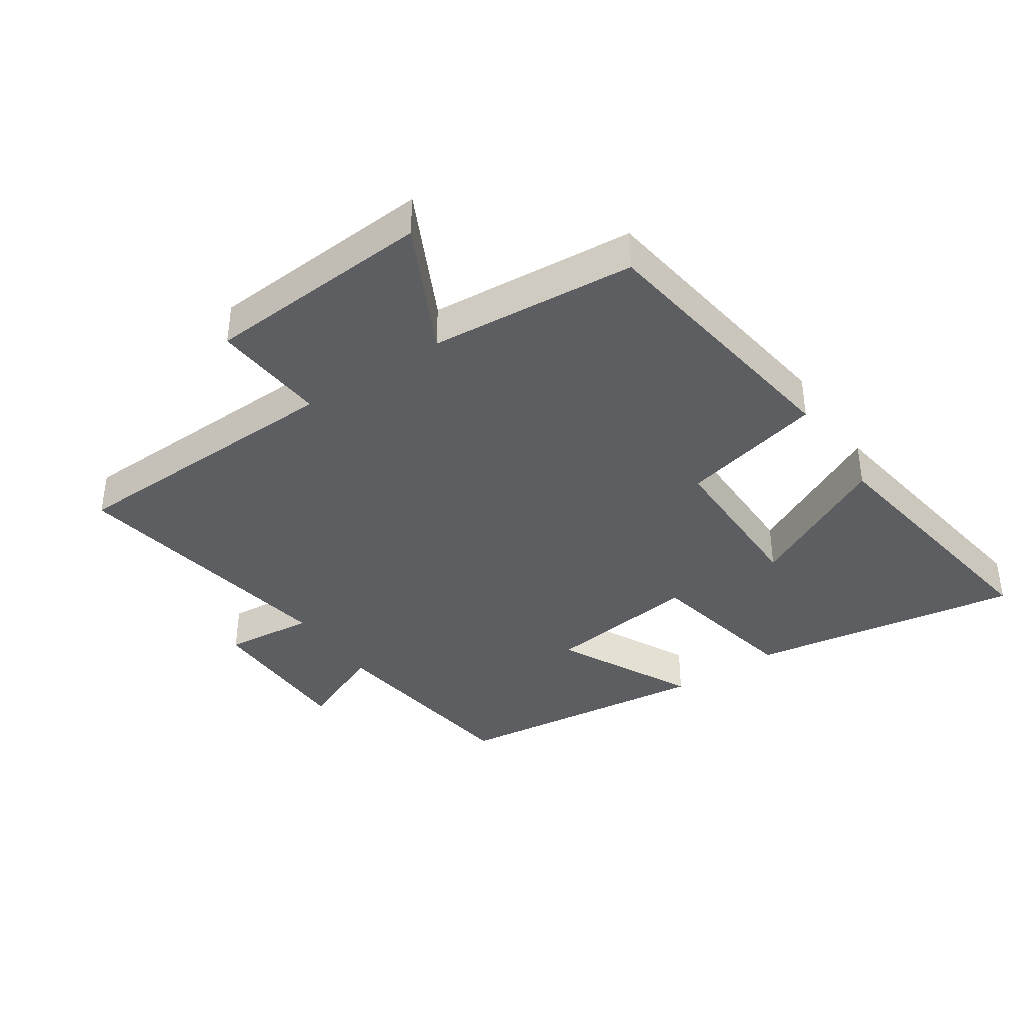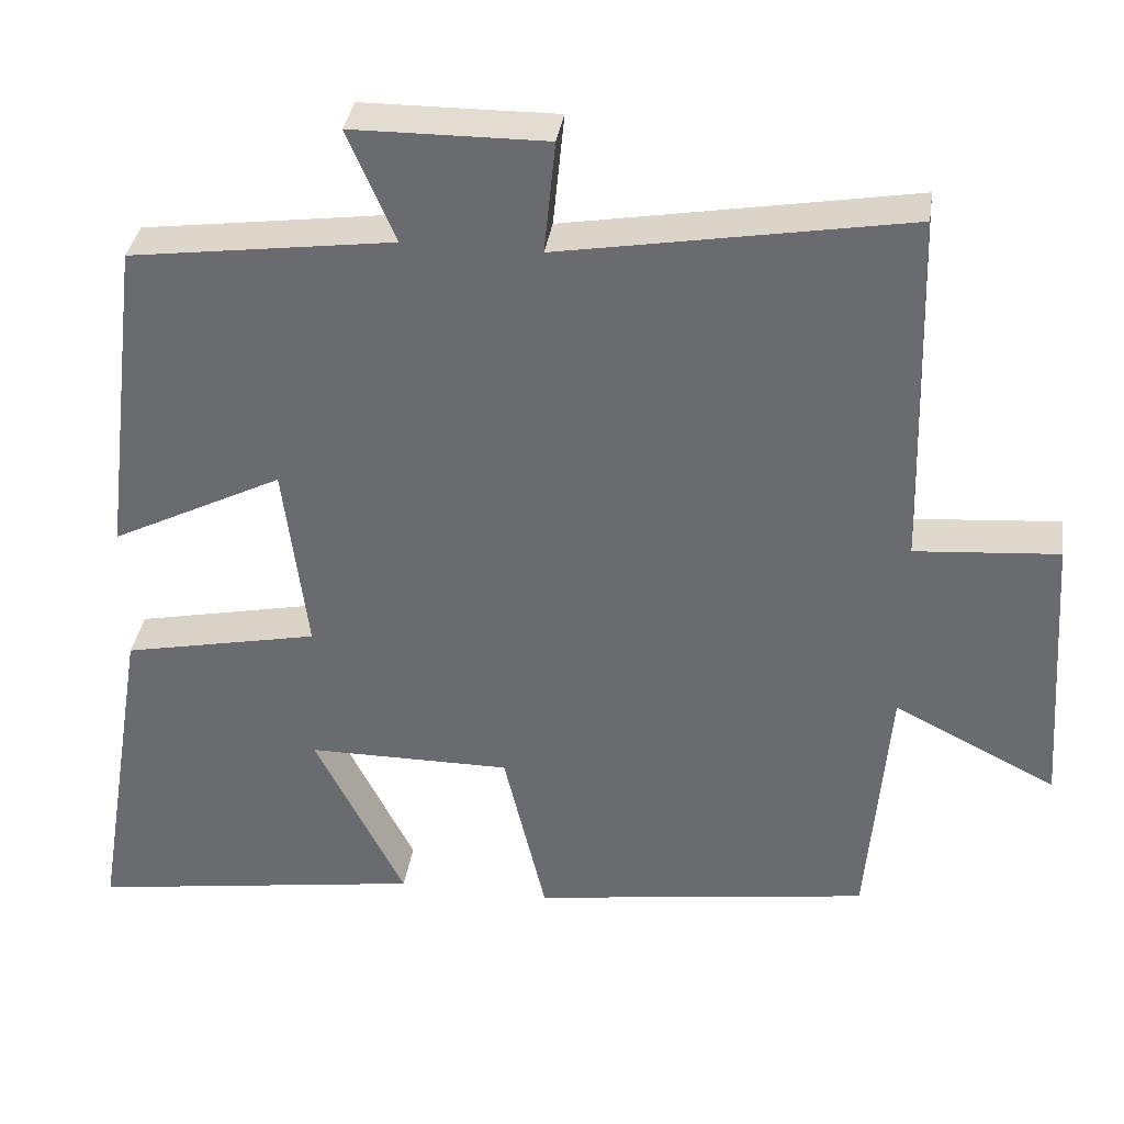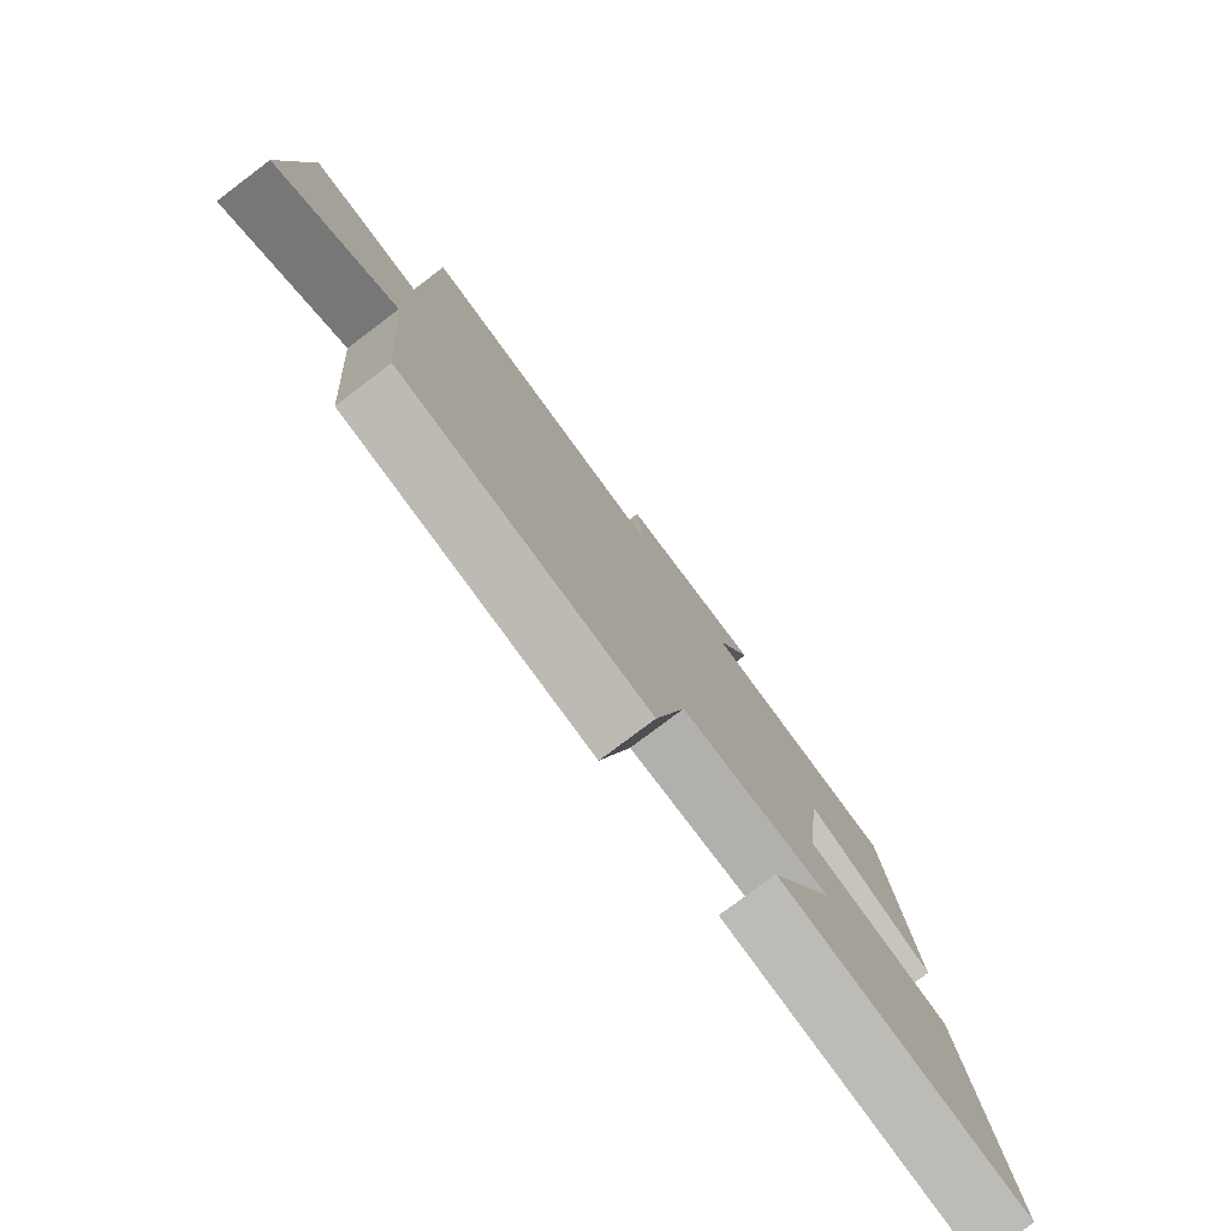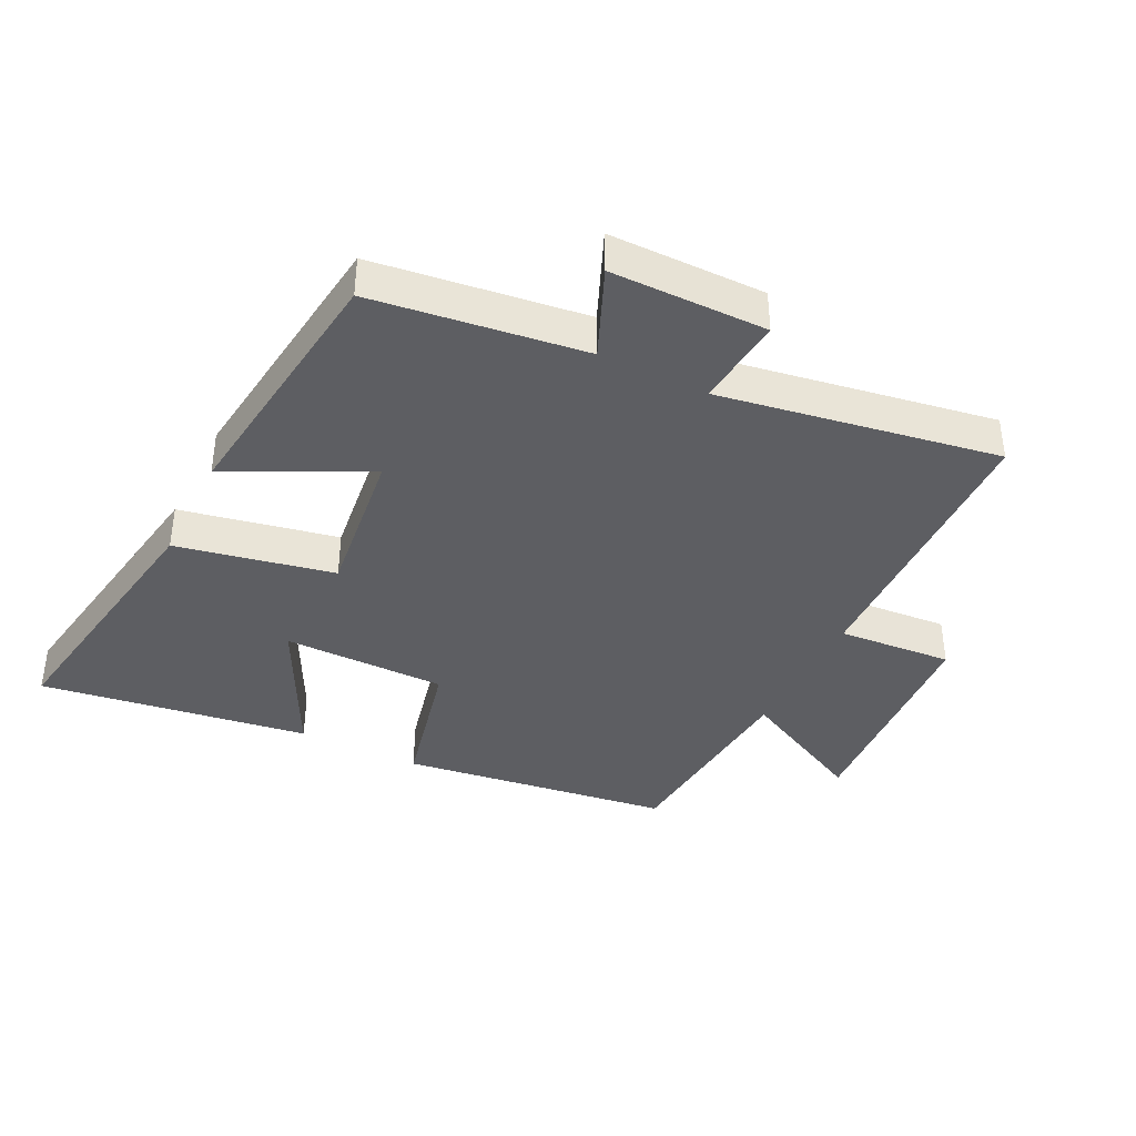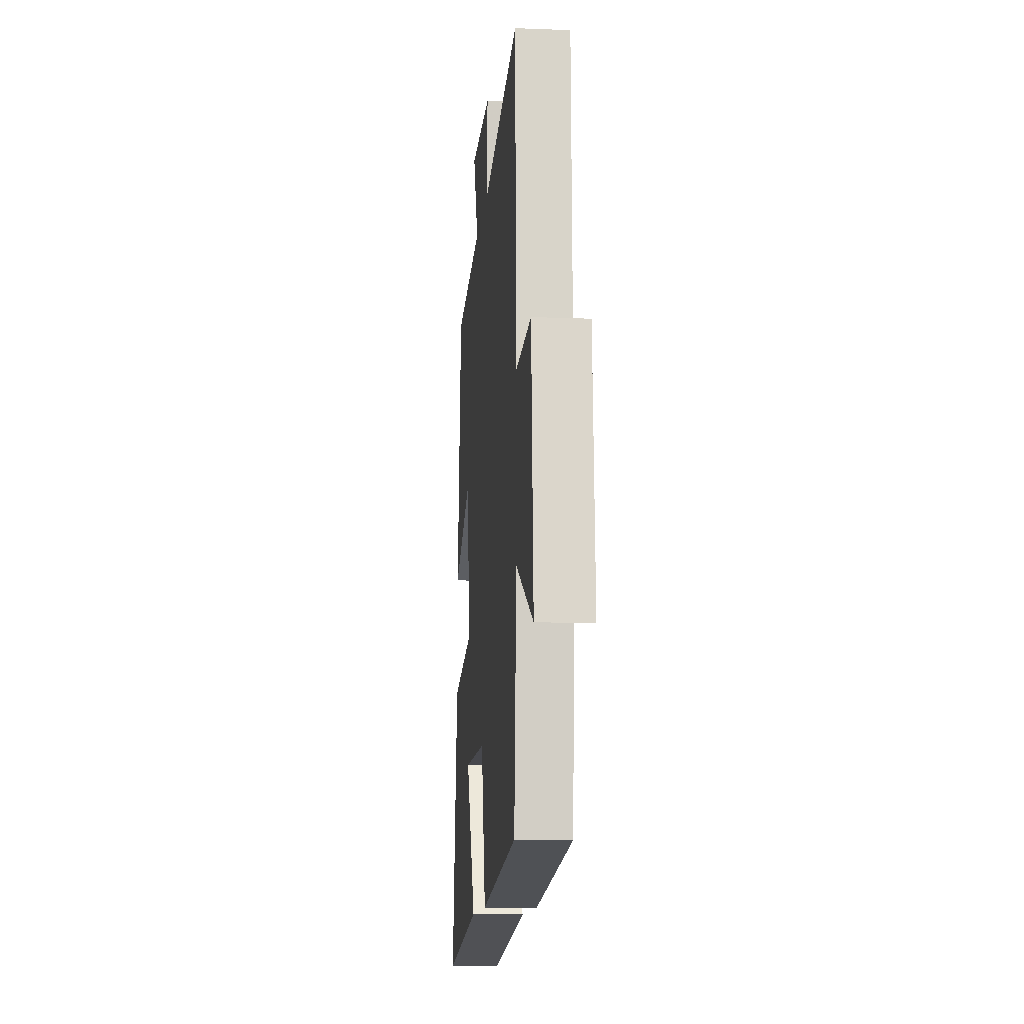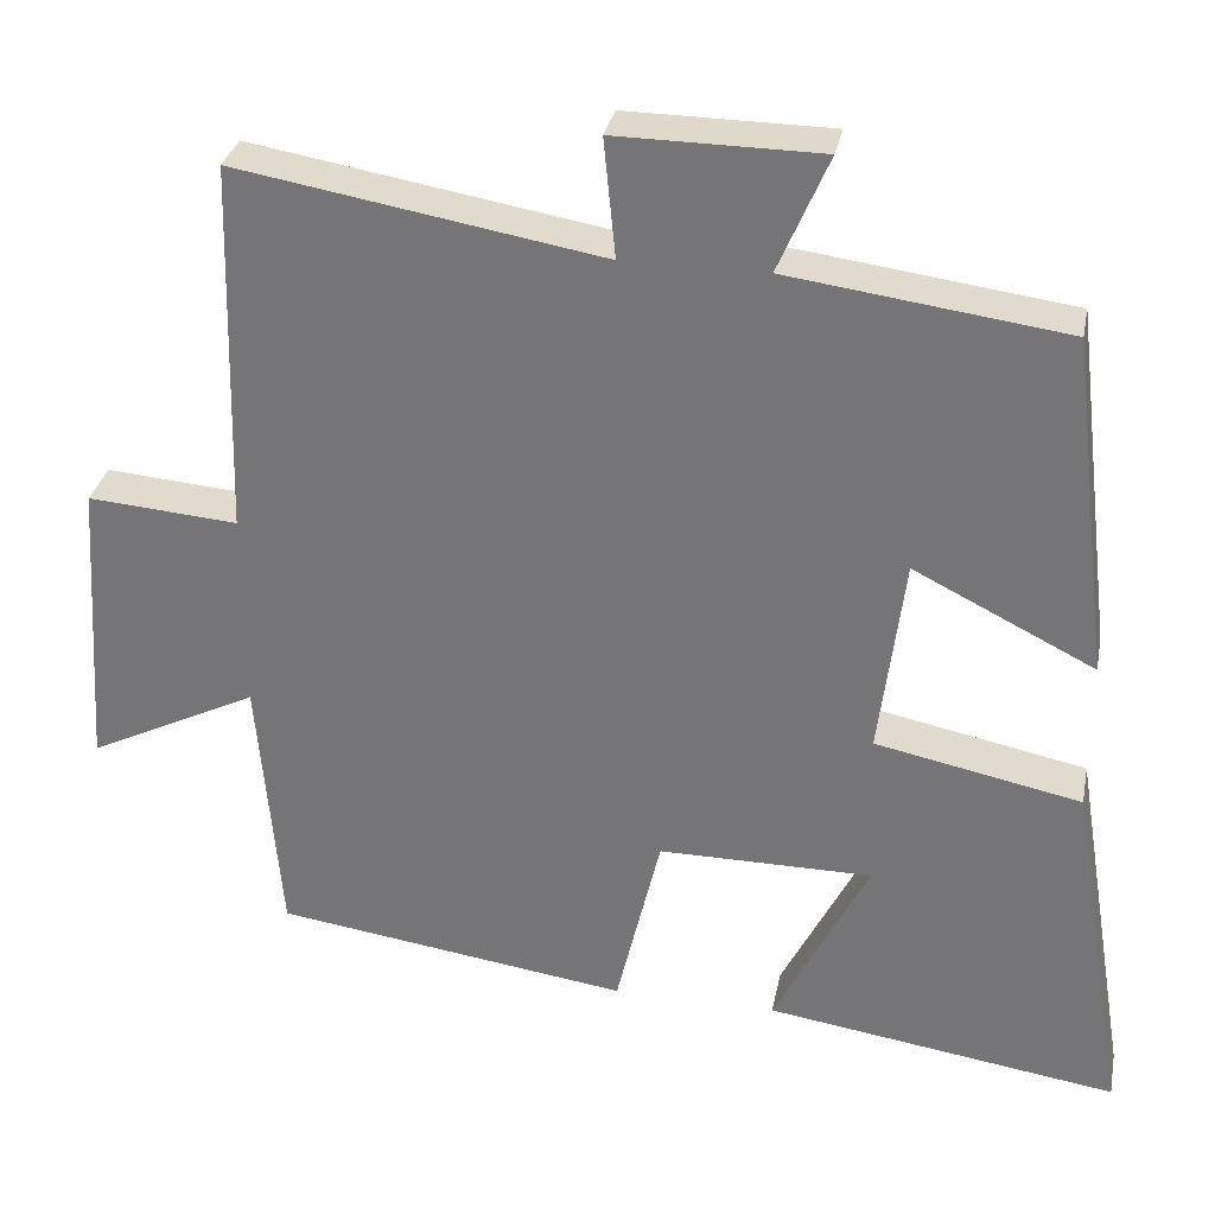
<metadata>
{"format":"obj","ext":"obj","renderer":"f3d","projection":"perspective","resolution":1024,"background":"white","views":[{"elev":-38.7,"azim":124.1,"up":"+Y"},{"elev":35.4,"azim":8.3,"up":"+Z"},{"elev":-78.7,"azim":127.0,"up":"+Z"},{"elev":-39.1,"azim":-26.5,"up":"+Y"},{"elev":-11.9,"azim":84.7,"up":"+Z"},{"elev":31.6,"azim":-168.9,"up":"+Z"}]}
</metadata>
<code>
v 0.473 0.07 -0.441
v 0.048 0.07 -0.5
v -0.005 0.07 -0.276
v -0.261 0.07 -0.276
v -0.148 0.07 -0.5
v -0.57 0.07 -0.562
v -0.5 0.07 -0.136
v -0.254 0.07 -0.086
v -0.284 0.07 0.154
v -0.5 0.07 0.046
v -0.45 0.07 0.456
v -0.119 0.07 0.5
v -0.179 0.07 0.64
v 0.065 0.07 0.642
v 0.051 0.07 0.5
v 0.487 0.07 0.574
v 0.5 0.07 0.125
v 0.68 0.07 0.139
v 0.704 0.07 -0.219
v 0.5 0.07 -0.117
v 0.473 0 -0.441
v 0.048 0 -0.5
v -0.005 0 -0.276
v -0.261 0 -0.276
v -0.148 0 -0.5
v -0.57 0 -0.562
v -0.5 0 -0.136
v -0.254 0 -0.086
v -0.284 0 0.154
v -0.5 0 0.046
v -0.45 0 0.456
v -0.119 0 0.5
v -0.179 0 0.64
v 0.065 0 0.642
v 0.051 0 0.5
v 0.487 0 0.574
v 0.5 0 0.125
v 0.68 0 0.139
v 0.704 0 -0.219
v 0.5 0 -0.117
f 17 18 19 20
f 1 2 3
f 20 1 3
f 17 20 3
f 16 17 3
f 15 16 3
f 12 13 14 15
f 11 12 15
f 10 11 15
f 9 10 15
f 8 9 15 3
f 7 8 3 4
f 4 5 6 7
f 40 39 38 37
f 23 22 21
f 23 21 40
f 23 40 37
f 23 37 36
f 23 36 35
f 35 34 33 32
f 35 32 31
f 35 31 30
f 35 30 29
f 23 35 29 28
f 24 23 28 27
f 27 26 25 24
f 1 21 22 2
f 2 22 23 3
f 3 23 24 4
f 4 24 25 5
f 5 25 26 6
f 6 26 27 7
f 7 27 28 8
f 8 28 29 9
f 9 29 30 10
f 10 30 31 11
f 11 31 32 12
f 12 32 33 13
f 13 33 34 14
f 14 34 35 15
f 15 35 36 16
f 16 36 37 17
f 17 37 38 18
f 18 38 39 19
f 19 39 40 20
f 20 40 21 1

</code>
